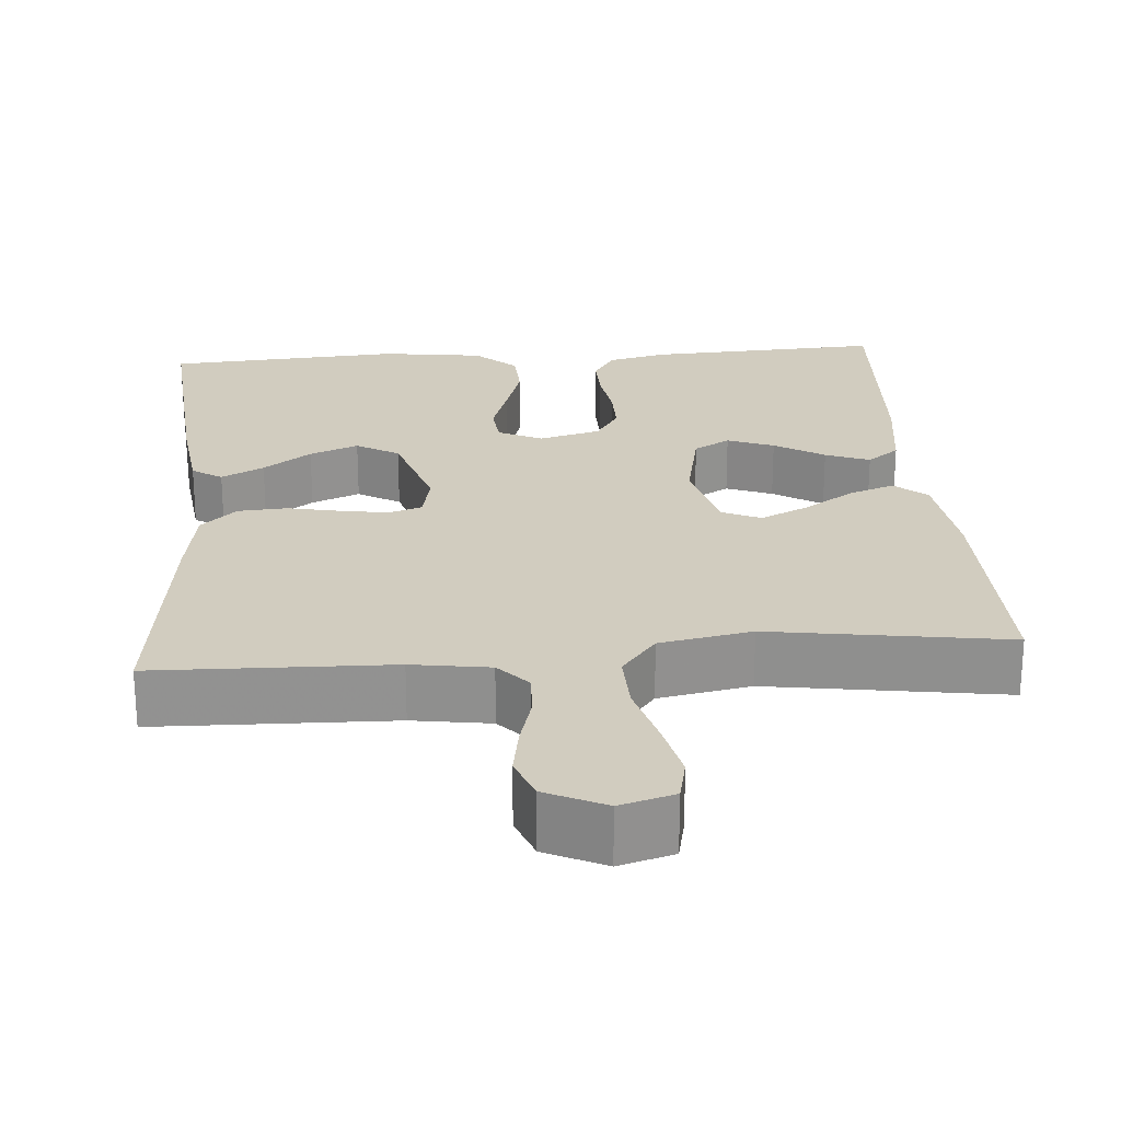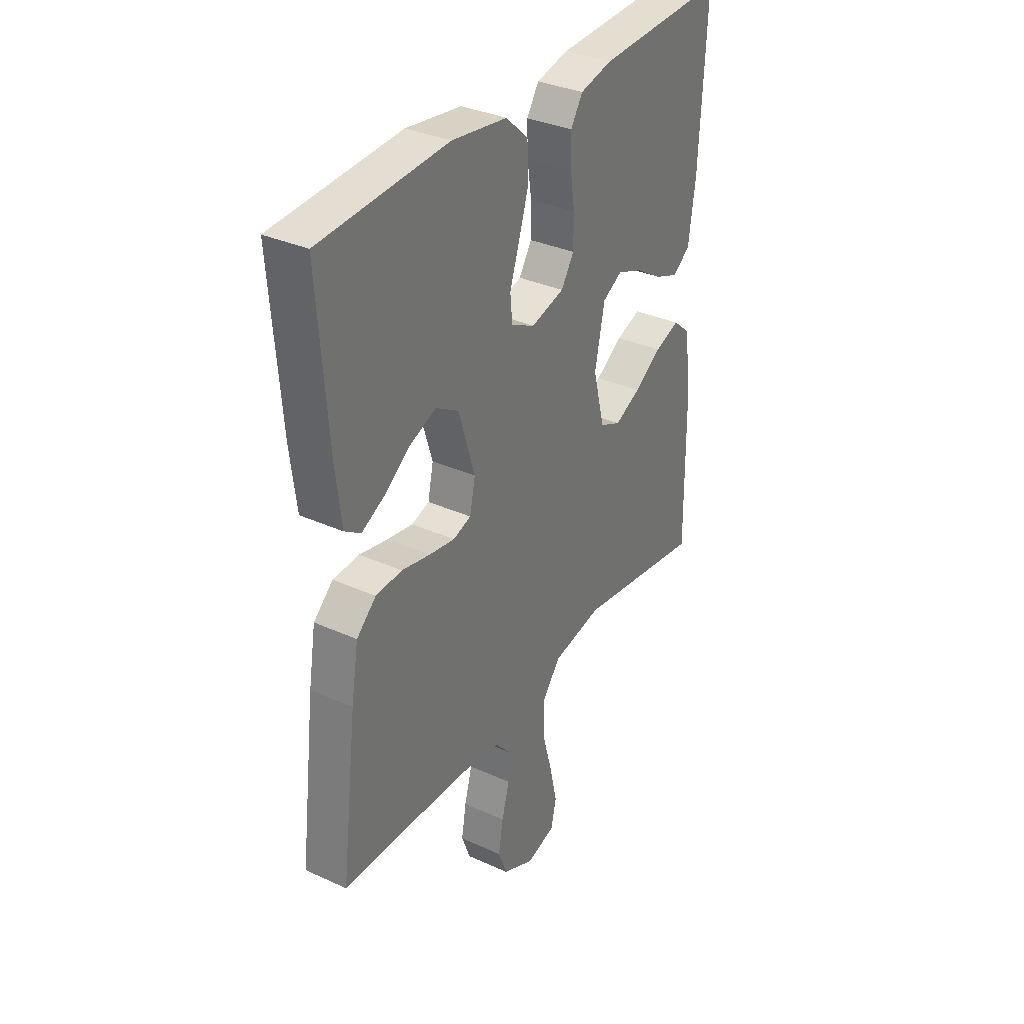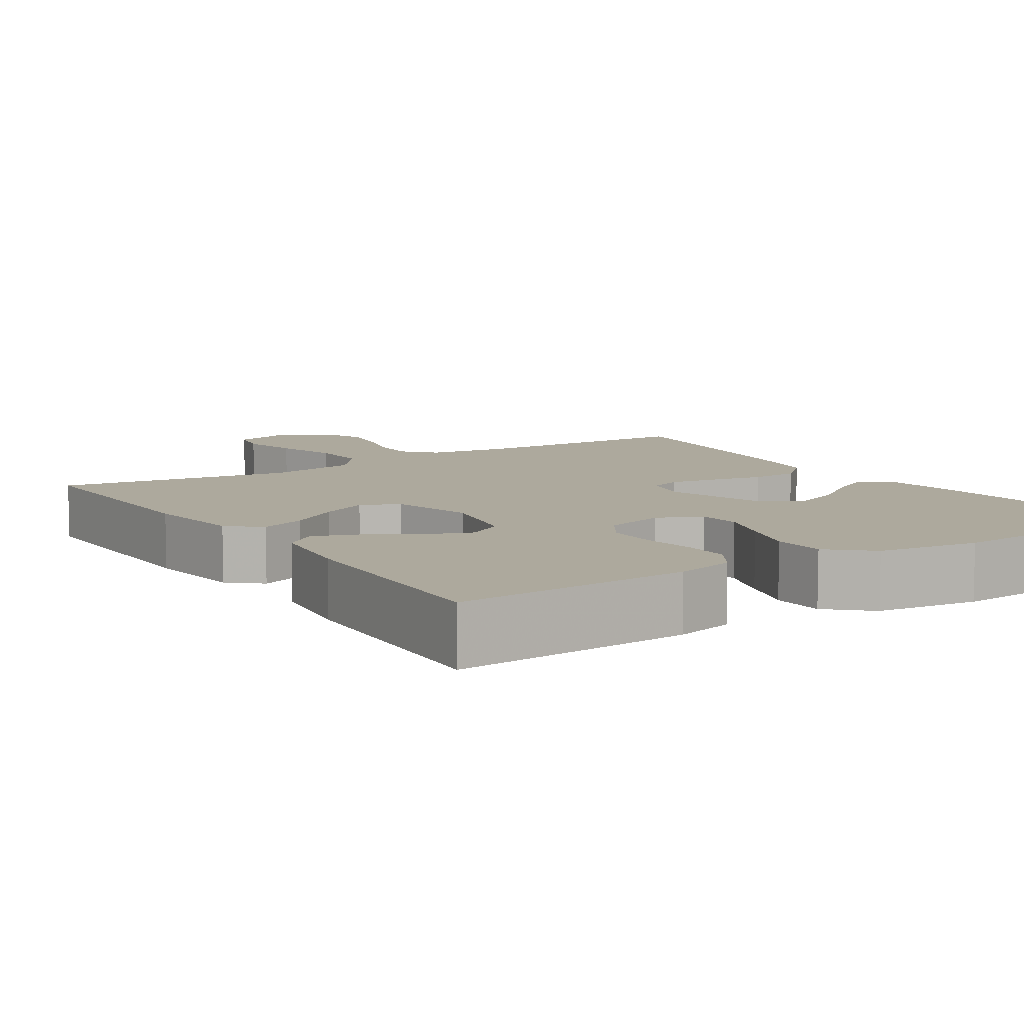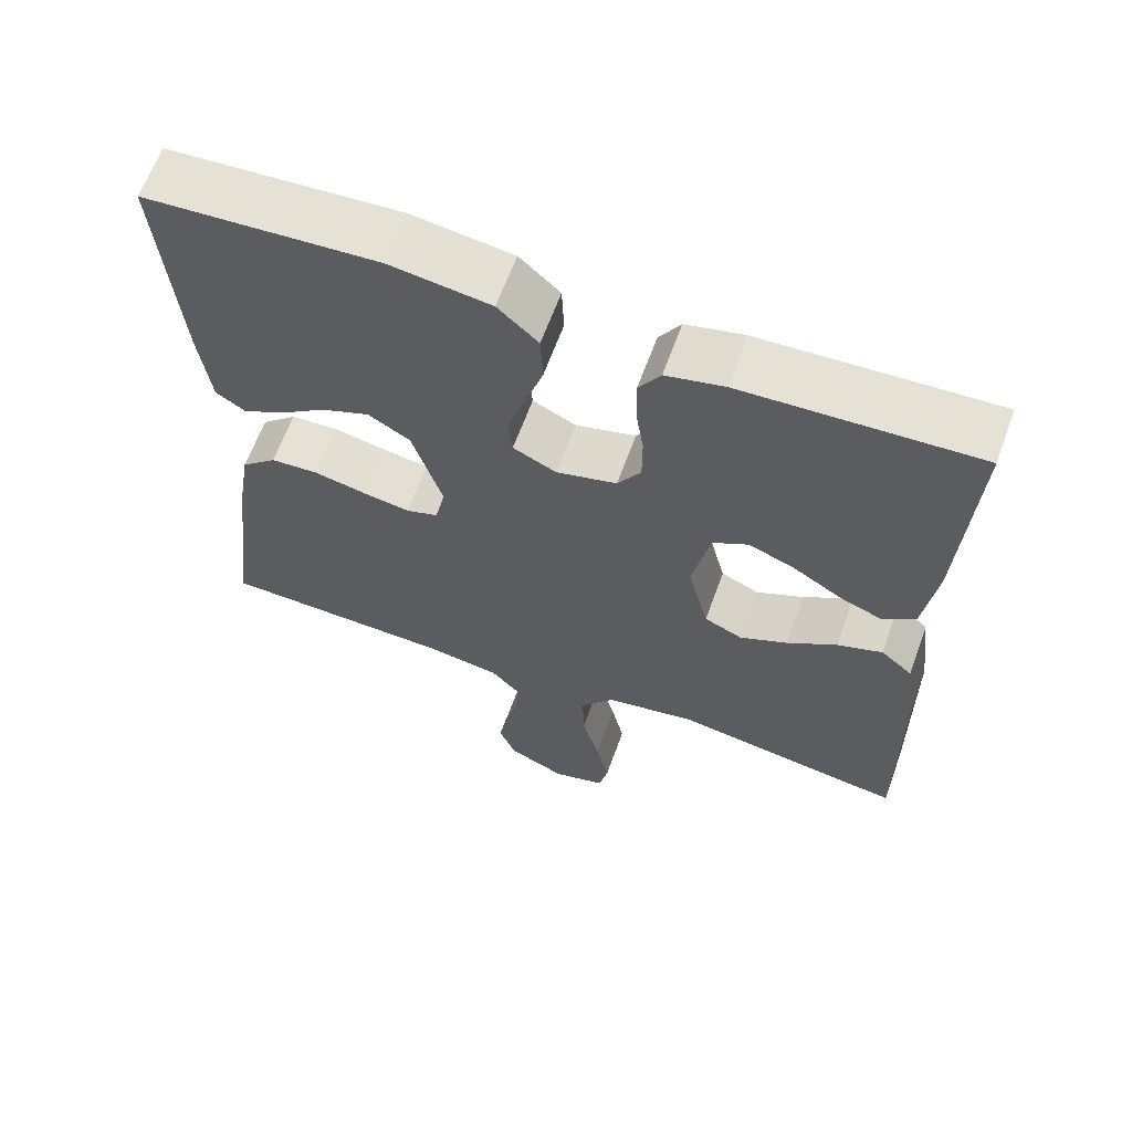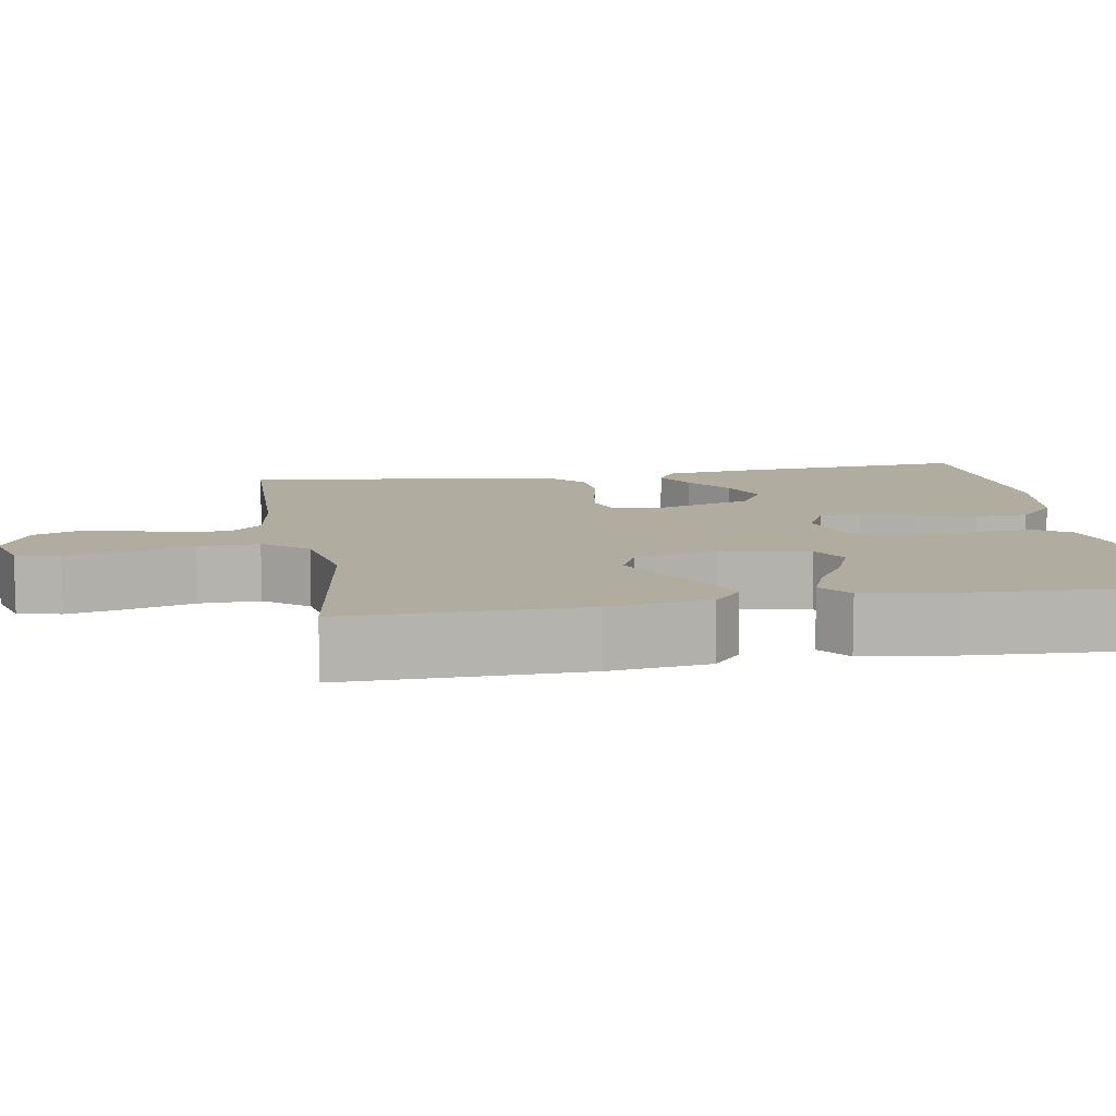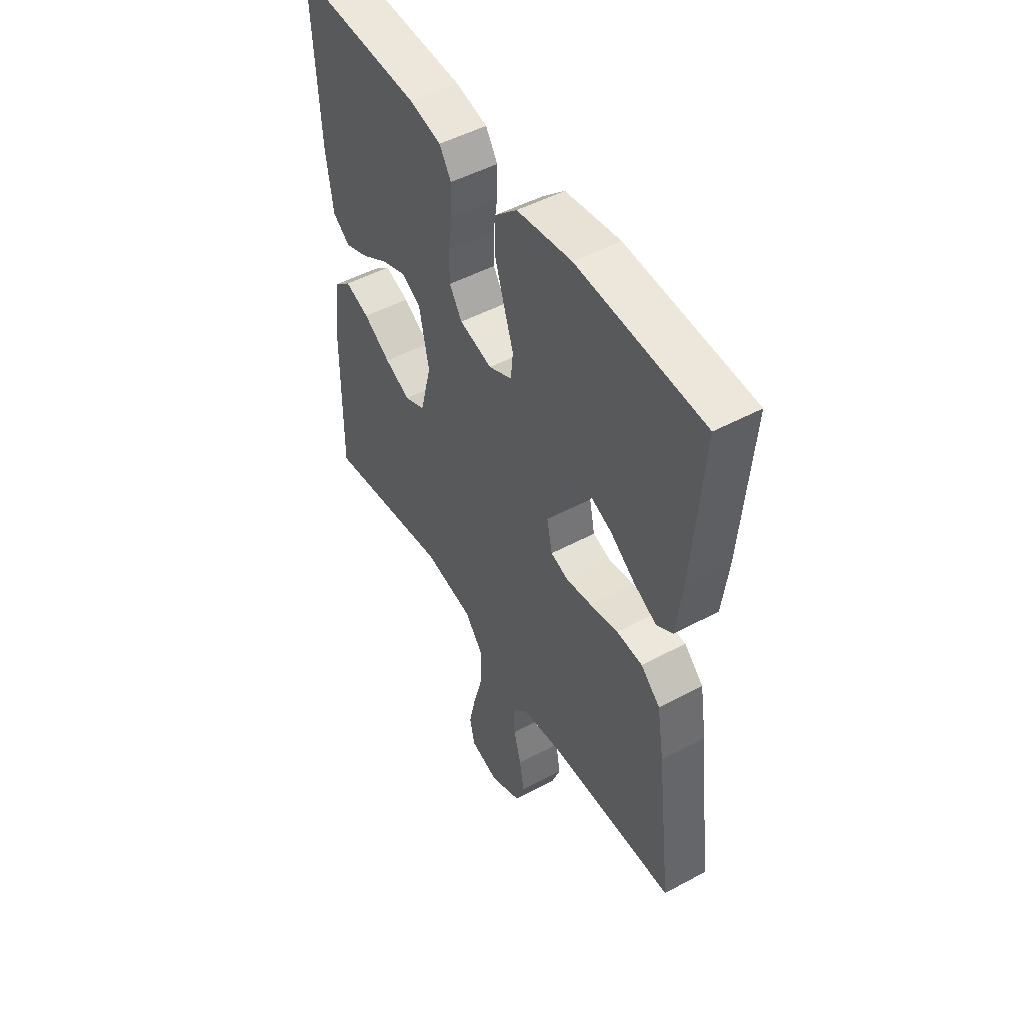
<metadata>
{"format":"obj","ext":"obj","renderer":"f3d","projection":"perspective","resolution":1024,"background":"white","views":[{"elev":24.1,"azim":175.5,"up":"+Y"},{"elev":33.8,"azim":121.7,"up":"+Z"},{"elev":8.8,"azim":-33.2,"up":"+Y"},{"elev":63.8,"azim":-160.0,"up":"+Z"},{"elev":10.0,"azim":-99.8,"up":"+Y"},{"elev":49.4,"azim":59.3,"up":"+Z"}]}
</metadata>
<code>
v -0.5 0.07 0.5
v -0.2 0.07 0.485
v -0.125 0.07 0.467
v -0.097 0.07 0.423
v -0.098 0.07 0.362
v -0.108 0.07 0.295
v -0.108 0.07 0.232
v -0.078 0.07 0.185
v 0 0.07 0.164
v 0.056 0.07 0.191
v 0.061 0.07 0.245
v 0.038 0.07 0.314
v 0.015 0.07 0.387
v 0.018 0.07 0.454
v 0.07 0.07 0.502
v 0.2 0.07 0.52
v 0.5 0.07 0.5
v 0.477 0.07 0.2
v 0.463 0.07 0.085
v 0.425 0.07 0.06
v 0.371 0.07 0.088
v 0.31 0.07 0.132
v 0.248 0.07 0.157
v 0.194 0.07 0.125
v 0.155 0.07 0
v 0.168 0.07 -0.061
v 0.21 0.07 -0.075
v 0.271 0.07 -0.065
v 0.338 0.07 -0.051
v 0.4 0.07 -0.055
v 0.446 0.07 -0.097
v 0.463 0.07 -0.2
v 0.5 0.07 -0.5
v 0.2 0.07 -0.508
v 0.101 0.07 -0.523
v 0.064 0.07 -0.564
v 0.067 0.07 -0.622
v 0.085 0.07 -0.687
v 0.096 0.07 -0.752
v 0.075 0.07 -0.807
v 0 0.07 -0.843
v -0.069 0.07 -0.823
v -0.081 0.07 -0.768
v -0.064 0.07 -0.692
v -0.041 0.07 -0.609
v -0.039 0.07 -0.532
v -0.083 0.07 -0.476
v -0.2 0.07 -0.454
v -0.5 0.07 -0.5
v -0.496 0.07 -0.2
v -0.48 0.07 -0.072
v -0.439 0.07 -0.037
v -0.381 0.07 -0.058
v -0.317 0.07 -0.1
v -0.256 0.07 -0.129
v -0.207 0.07 -0.107
v -0.18 0.07 0
v -0.203 0.07 0.111
v -0.249 0.07 0.137
v -0.308 0.07 0.114
v -0.371 0.07 0.075
v -0.427 0.07 0.053
v -0.468 0.07 0.084
v -0.484 0.07 0.2
v -0.5 0 0.5
v -0.2 0 0.485
v -0.125 0 0.467
v -0.097 0 0.423
v -0.098 0 0.362
v -0.108 0 0.295
v -0.108 0 0.232
v -0.078 0 0.185
v 0 0 0.164
v 0.056 0 0.191
v 0.061 0 0.245
v 0.038 0 0.314
v 0.015 0 0.387
v 0.018 0 0.454
v 0.07 0 0.502
v 0.2 0 0.52
v 0.5 0 0.5
v 0.477 0 0.2
v 0.463 0 0.085
v 0.425 0 0.06
v 0.371 0 0.088
v 0.31 0 0.132
v 0.248 0 0.157
v 0.194 0 0.125
v 0.155 0 0
v 0.168 0 -0.061
v 0.21 0 -0.075
v 0.271 0 -0.065
v 0.338 0 -0.051
v 0.4 0 -0.055
v 0.446 0 -0.097
v 0.463 0 -0.2
v 0.5 0 -0.5
v 0.2 0 -0.508
v 0.101 0 -0.523
v 0.064 0 -0.564
v 0.067 0 -0.622
v 0.085 0 -0.687
v 0.096 0 -0.752
v 0.075 0 -0.807
v 0 0 -0.843
v -0.069 0 -0.823
v -0.081 0 -0.768
v -0.064 0 -0.692
v -0.041 0 -0.609
v -0.039 0 -0.532
v -0.083 0 -0.476
v -0.2 0 -0.454
v -0.5 0 -0.5
v -0.496 0 -0.2
v -0.48 0 -0.072
v -0.439 0 -0.037
v -0.381 0 -0.058
v -0.317 0 -0.1
v -0.256 0 -0.129
v -0.207 0 -0.107
v -0.18 0 0
v -0.203 0 0.111
v -0.249 0 0.137
v -0.308 0 0.114
v -0.371 0 0.075
v -0.427 0 0.053
v -0.468 0 0.084
v -0.484 0 0.2
f 4 5 6
f 3 4 6
f 2 3 6
f 1 2 6
f 64 1 6
f 63 64 6
f 62 63 6
f 61 62 6
f 60 61 6
f 59 60 6 7
f 58 59 7 8
f 57 58 8 9
f 56 57 9 10
f 52 53 54
f 51 52 54
f 50 51 54
f 49 50 54
f 48 49 54
f 47 48 54 55
f 46 47 55 56
f 43 44 45
f 42 43 45
f 41 42 45
f 40 41 45
f 39 40 45
f 38 39 45
f 37 38 45
f 36 37 45 46
f 46 56 10
f 36 46 10
f 35 36 10
f 32 33 34
f 31 32 34
f 30 31 34
f 29 30 34
f 28 29 34
f 27 28 34 35
f 20 21 22
f 19 20 22
f 18 19 22
f 17 18 22
f 16 17 22
f 15 16 22
f 14 15 22
f 13 14 22
f 13 22 23
f 12 13 23
f 11 12 23
f 10 11 23 24
f 26 27 35
f 25 26 35 10
f 10 24 25
f 70 69 68
f 70 68 67
f 70 67 66
f 70 66 65
f 70 65 128
f 70 128 127
f 70 127 126
f 70 126 125
f 70 125 124
f 71 70 124 123
f 72 71 123 122
f 73 72 122 121
f 74 73 121 120
f 118 117 116
f 118 116 115
f 118 115 114
f 118 114 113
f 118 113 112
f 119 118 112 111
f 120 119 111 110
f 109 108 107
f 109 107 106
f 109 106 105
f 109 105 104
f 109 104 103
f 109 103 102
f 109 102 101
f 110 109 101 100
f 74 120 110
f 74 110 100
f 74 100 99
f 98 97 96
f 98 96 95
f 98 95 94
f 98 94 93
f 98 93 92
f 99 98 92 91
f 86 85 84
f 86 84 83
f 86 83 82
f 86 82 81
f 86 81 80
f 86 80 79
f 86 79 78
f 86 78 77
f 87 86 77
f 87 77 76
f 87 76 75
f 88 87 75 74
f 99 91 90
f 74 99 90 89
f 89 88 74
f 1 65 66 2
f 2 66 67 3
f 3 67 68 4
f 4 68 69 5
f 5 69 70 6
f 6 70 71 7
f 7 71 72 8
f 8 72 73 9
f 9 73 74 10
f 10 74 75 11
f 11 75 76 12
f 12 76 77 13
f 13 77 78 14
f 14 78 79 15
f 15 79 80 16
f 16 80 81 17
f 17 81 82 18
f 18 82 83 19
f 19 83 84 20
f 20 84 85 21
f 21 85 86 22
f 22 86 87 23
f 23 87 88 24
f 24 88 89 25
f 25 89 90 26
f 26 90 91 27
f 27 91 92 28
f 28 92 93 29
f 29 93 94 30
f 30 94 95 31
f 31 95 96 32
f 32 96 97 33
f 33 97 98 34
f 34 98 99 35
f 35 99 100 36
f 36 100 101 37
f 37 101 102 38
f 38 102 103 39
f 39 103 104 40
f 40 104 105 41
f 41 105 106 42
f 42 106 107 43
f 43 107 108 44
f 44 108 109 45
f 45 109 110 46
f 46 110 111 47
f 47 111 112 48
f 48 112 113 49
f 49 113 114 50
f 50 114 115 51
f 51 115 116 52
f 52 116 117 53
f 53 117 118 54
f 54 118 119 55
f 55 119 120 56
f 56 120 121 57
f 57 121 122 58
f 58 122 123 59
f 59 123 124 60
f 60 124 125 61
f 61 125 126 62
f 62 126 127 63
f 63 127 128 64
f 64 128 65 1

</code>
